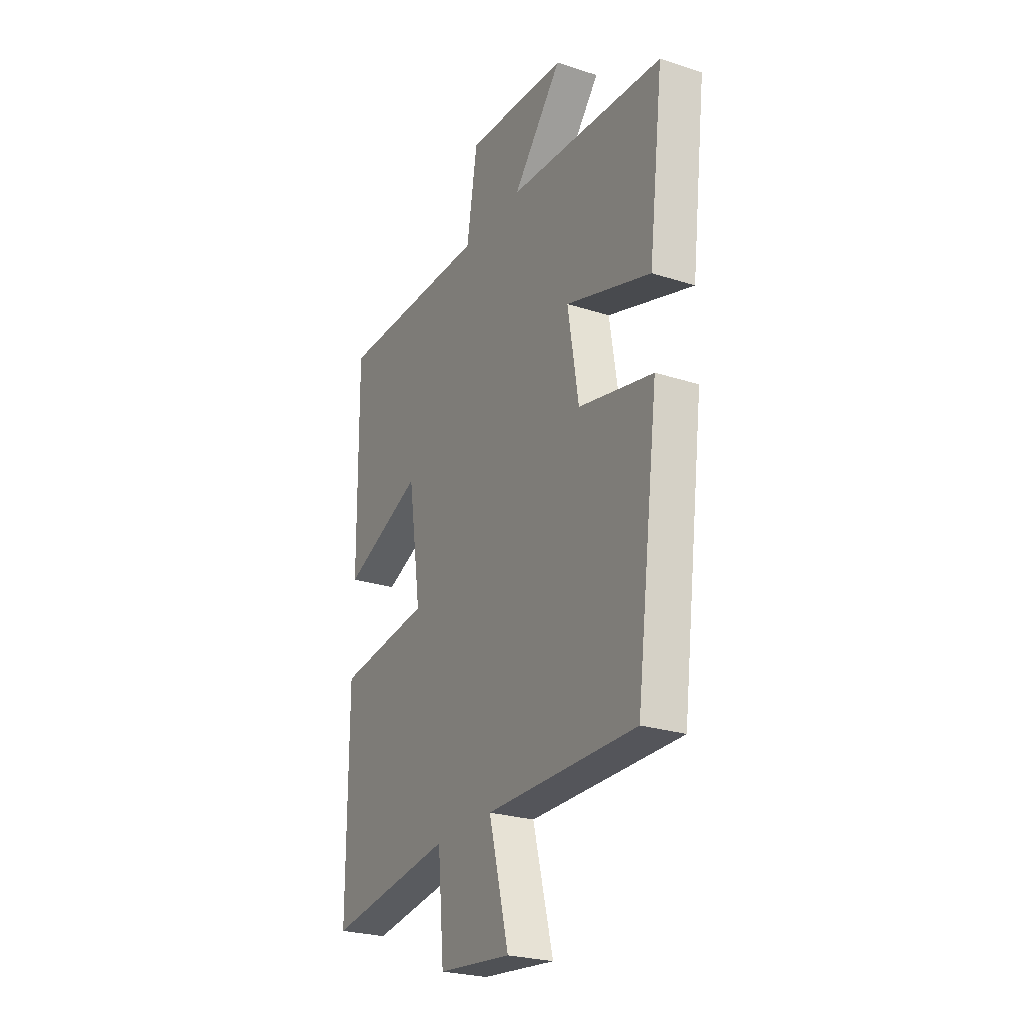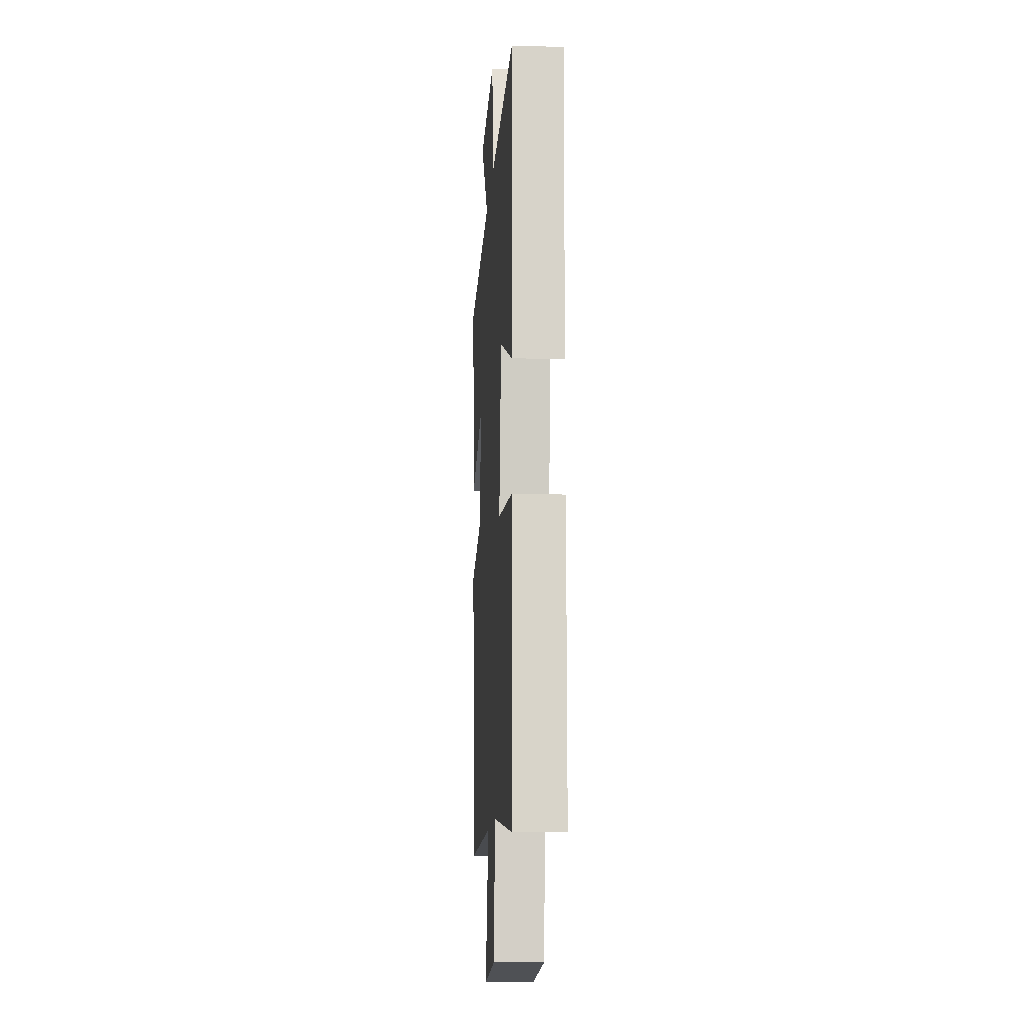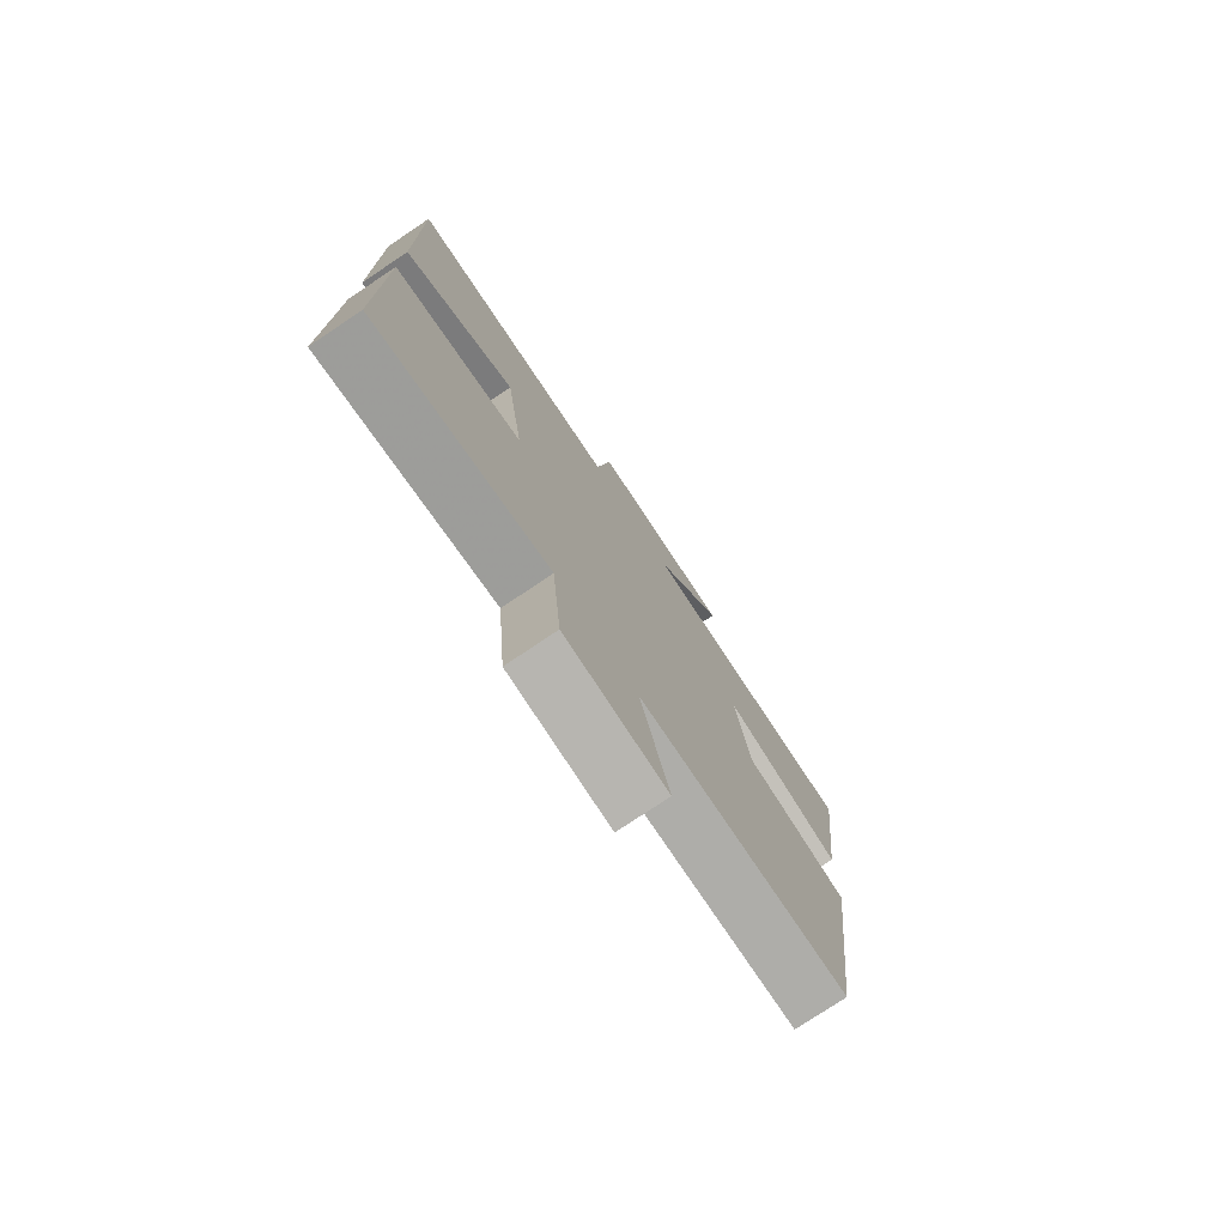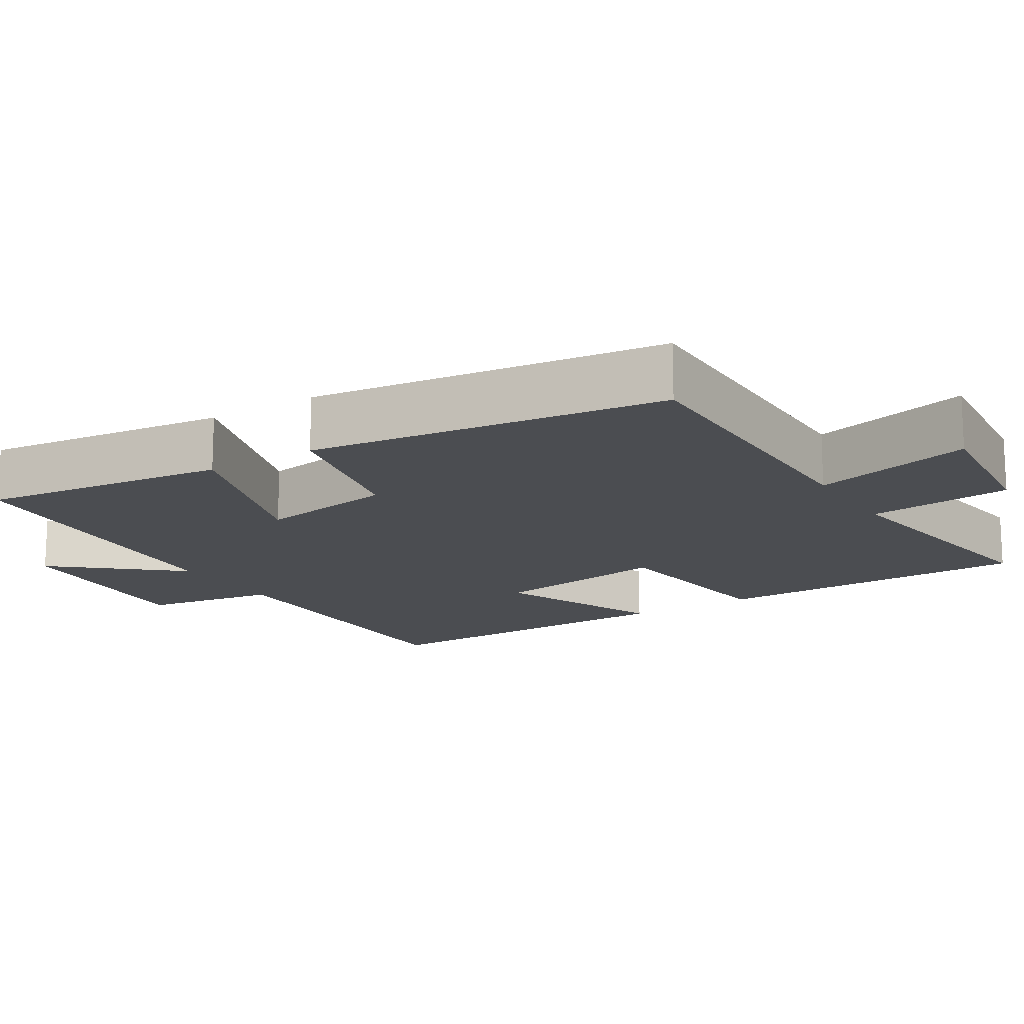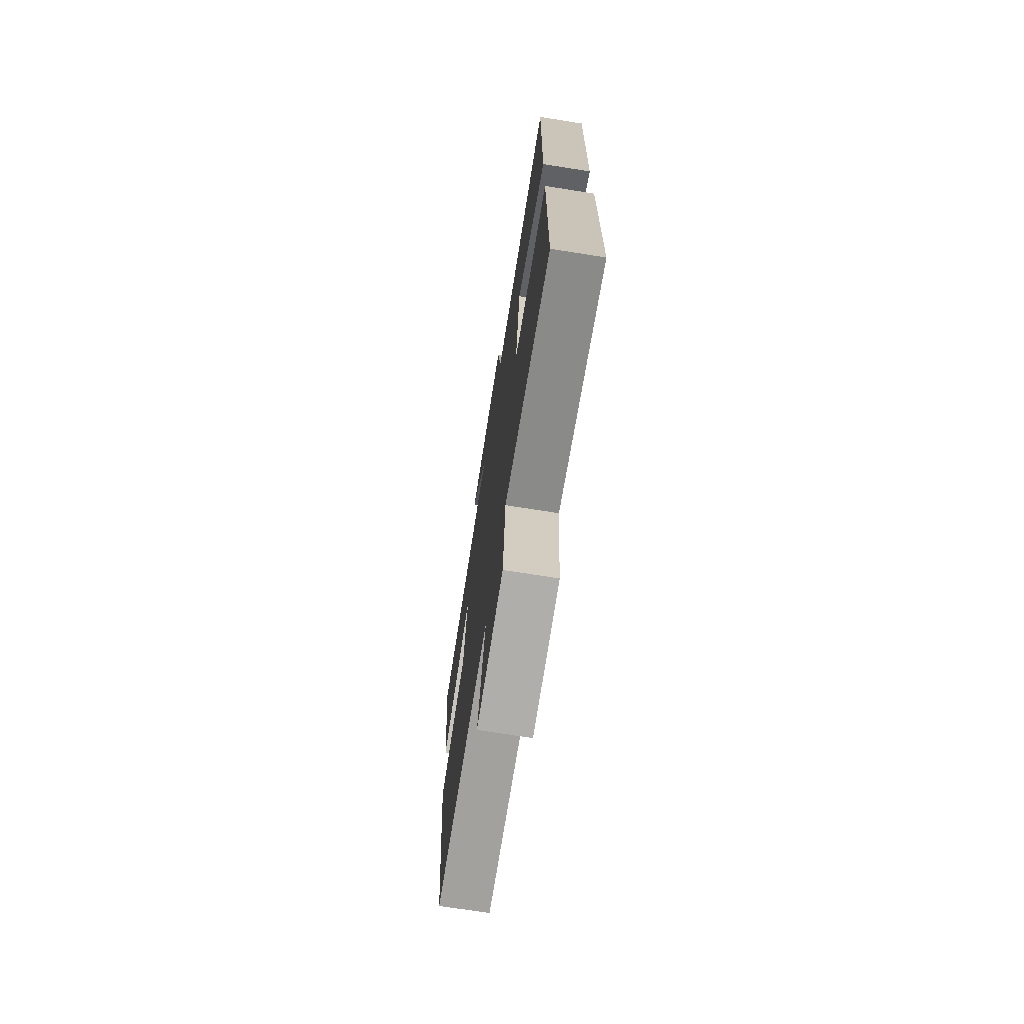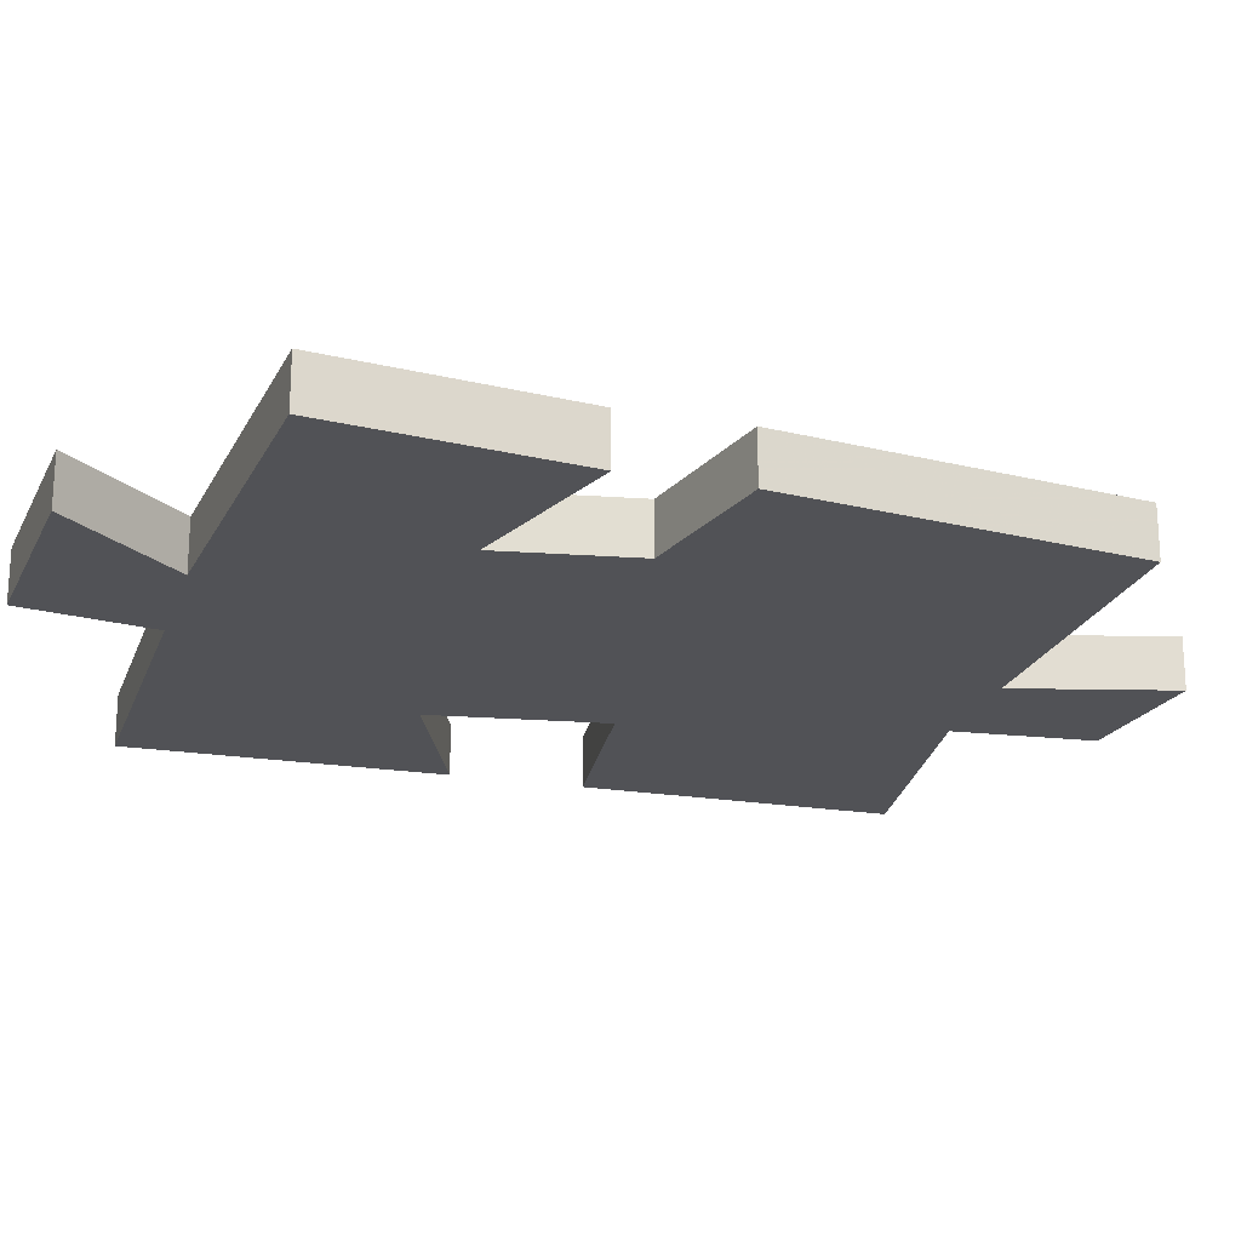
<metadata>
{"format":"obj","ext":"obj","renderer":"f3d","projection":"perspective","resolution":1024,"background":"white","views":[{"elev":-25.5,"azim":62.5,"up":"+Z"},{"elev":-13.4,"azim":-93.8,"up":"+Z"},{"elev":-76.7,"azim":-56.1,"up":"+Z"},{"elev":-15.6,"azim":122.1,"up":"+Y"},{"elev":-71.5,"azim":-99.0,"up":"+Z"},{"elev":-21.2,"azim":73.6,"up":"+Y"}]}
</metadata>
<code>
v -0.5 0.07 -0.55
v -0.5 0.07 -0.118
v -0.24 0.07 -0.087
v -0.276 0.07 0.155
v -0.5 0.07 0.064
v -0.505 0.07 0.503
v -0.074 0.07 0.5
v -0.044 0.07 0.681
v 0.24 0.07 0.661
v 0.102 0.07 0.5
v 0.541 0.07 0.467
v 0.5 0.07 0.133
v 0.262 0.07 0.21
v 0.292 0.07 0.024
v 0.5 0.07 -0.023
v 0.437 0.07 -0.504
v 0.017 0.07 -0.5
v 0.073 0.07 -0.718
v -0.131 0.07 -0.696
v -0.149 0.07 -0.5
v -0.5 0 -0.55
v -0.5 0 -0.118
v -0.24 0 -0.087
v -0.276 0 0.155
v -0.5 0 0.064
v -0.505 0 0.503
v -0.074 0 0.5
v -0.044 0 0.681
v 0.24 0 0.661
v 0.102 0 0.5
v 0.541 0 0.467
v 0.5 0 0.133
v 0.262 0 0.21
v 0.292 0 0.024
v 0.5 0 -0.023
v 0.437 0 -0.504
v 0.017 0 -0.5
v 0.073 0 -0.718
v -0.131 0 -0.696
v -0.149 0 -0.5
f 17 18 19 20
f 14 15 16 17
f 13 14 17 20
f 10 11 12 13
f 10 13 20 1
f 7 8 9 10
f 4 5 6 7
f 3 4 7 10
f 1 2 3
f 1 3 10
f 40 39 38 37
f 37 36 35 34
f 40 37 34 33
f 33 32 31 30
f 21 40 33 30
f 30 29 28 27
f 27 26 25 24
f 30 27 24 23
f 23 22 21
f 30 23 21
f 1 21 22 2
f 2 22 23 3
f 3 23 24 4
f 4 24 25 5
f 5 25 26 6
f 6 26 27 7
f 7 27 28 8
f 8 28 29 9
f 9 29 30 10
f 10 30 31 11
f 11 31 32 12
f 12 32 33 13
f 13 33 34 14
f 14 34 35 15
f 15 35 36 16
f 16 36 37 17
f 17 37 38 18
f 18 38 39 19
f 19 39 40 20
f 20 40 21 1

</code>
